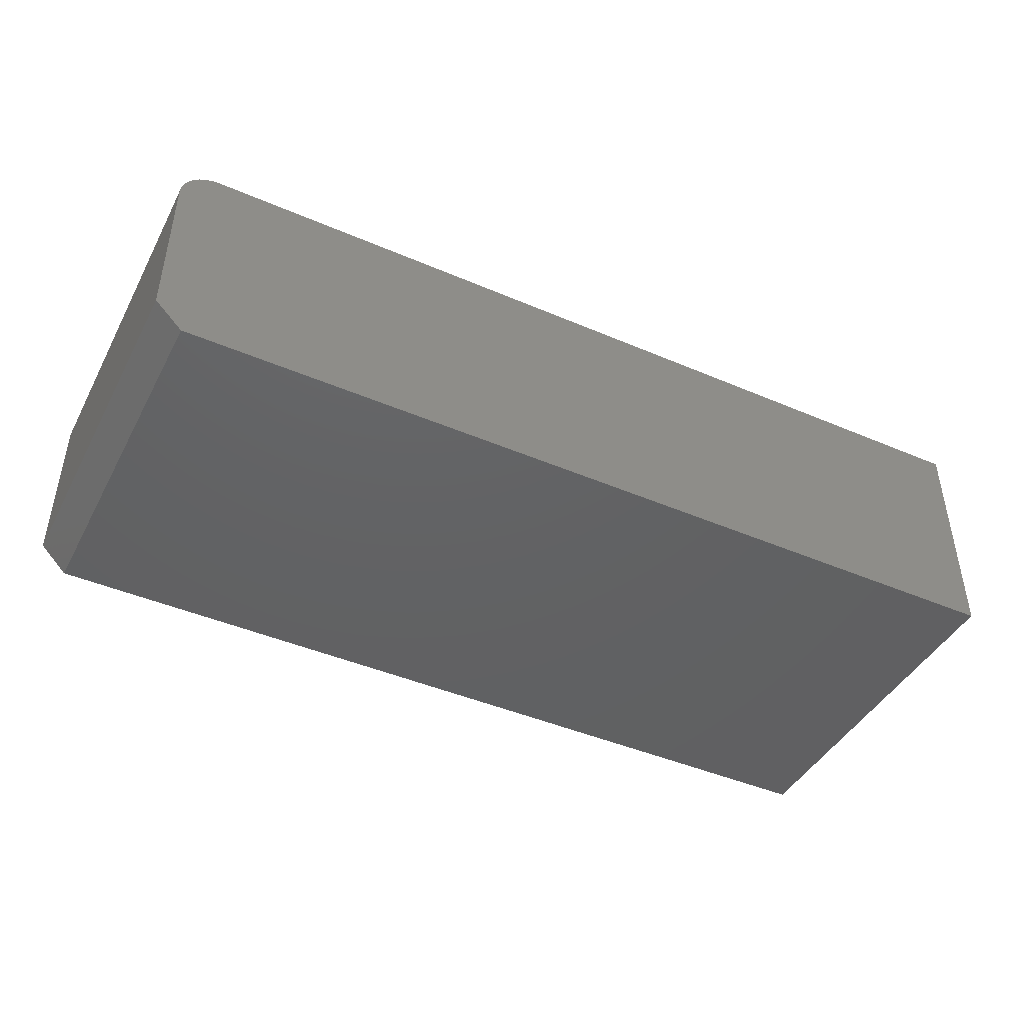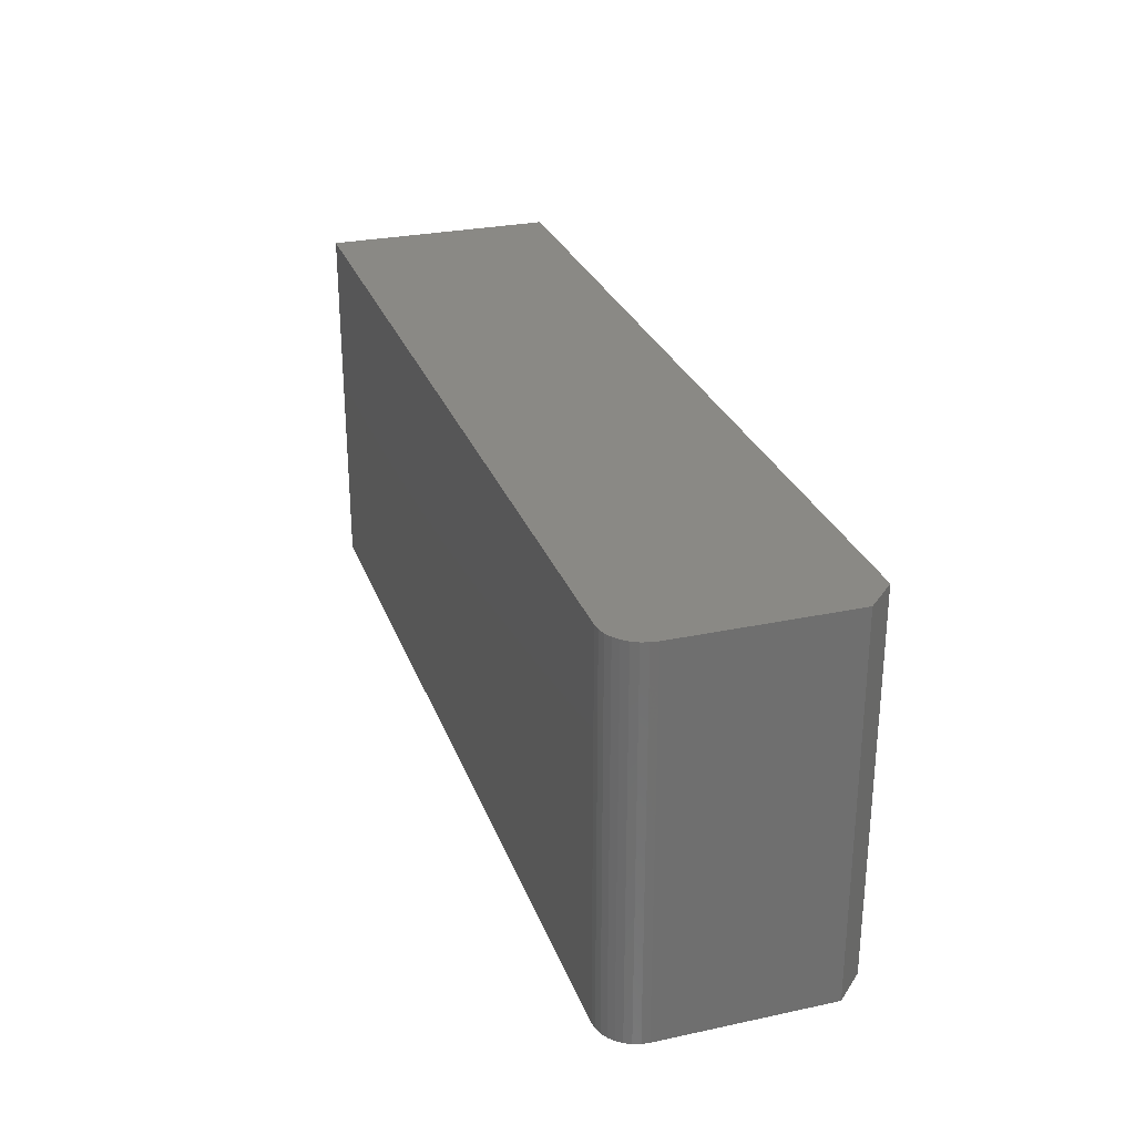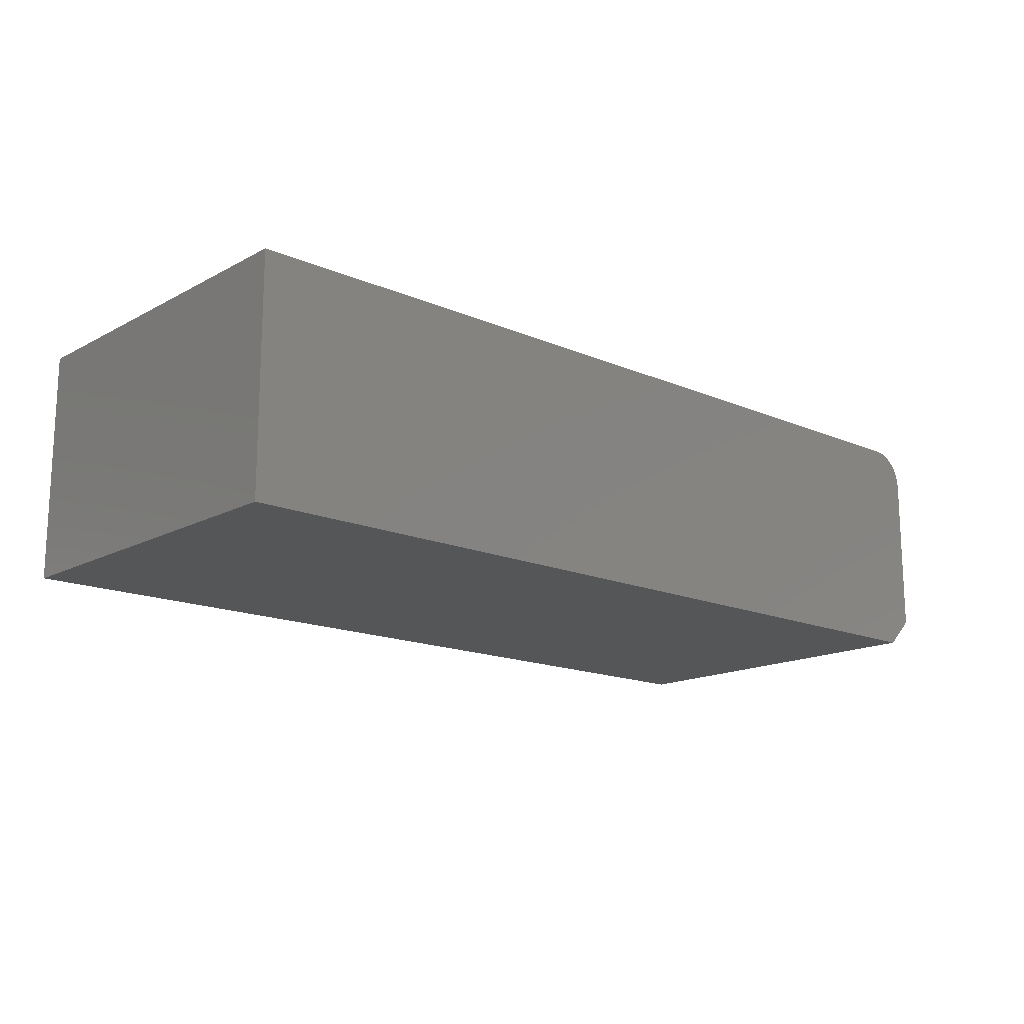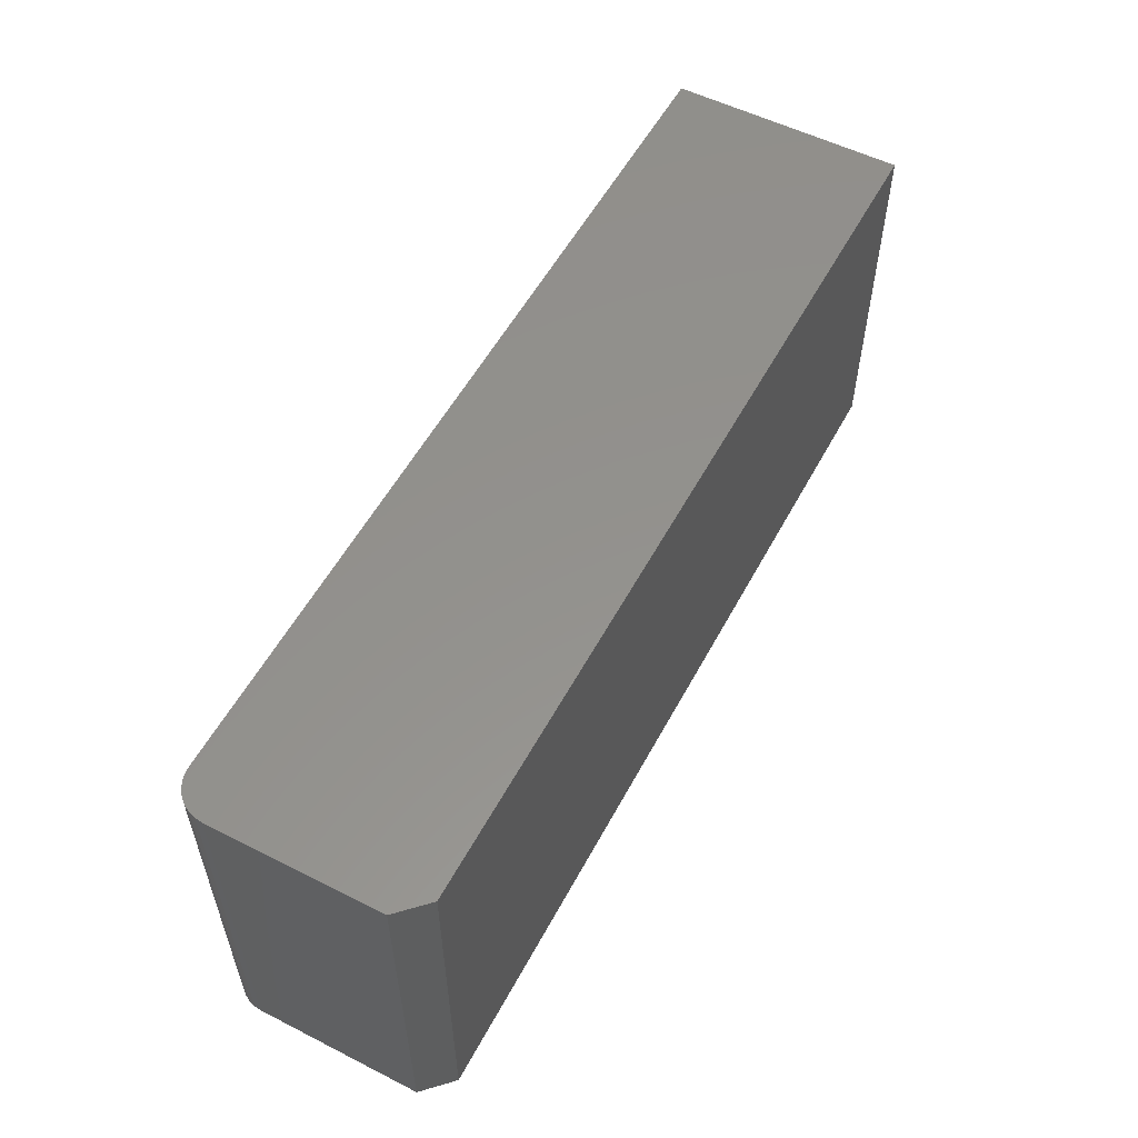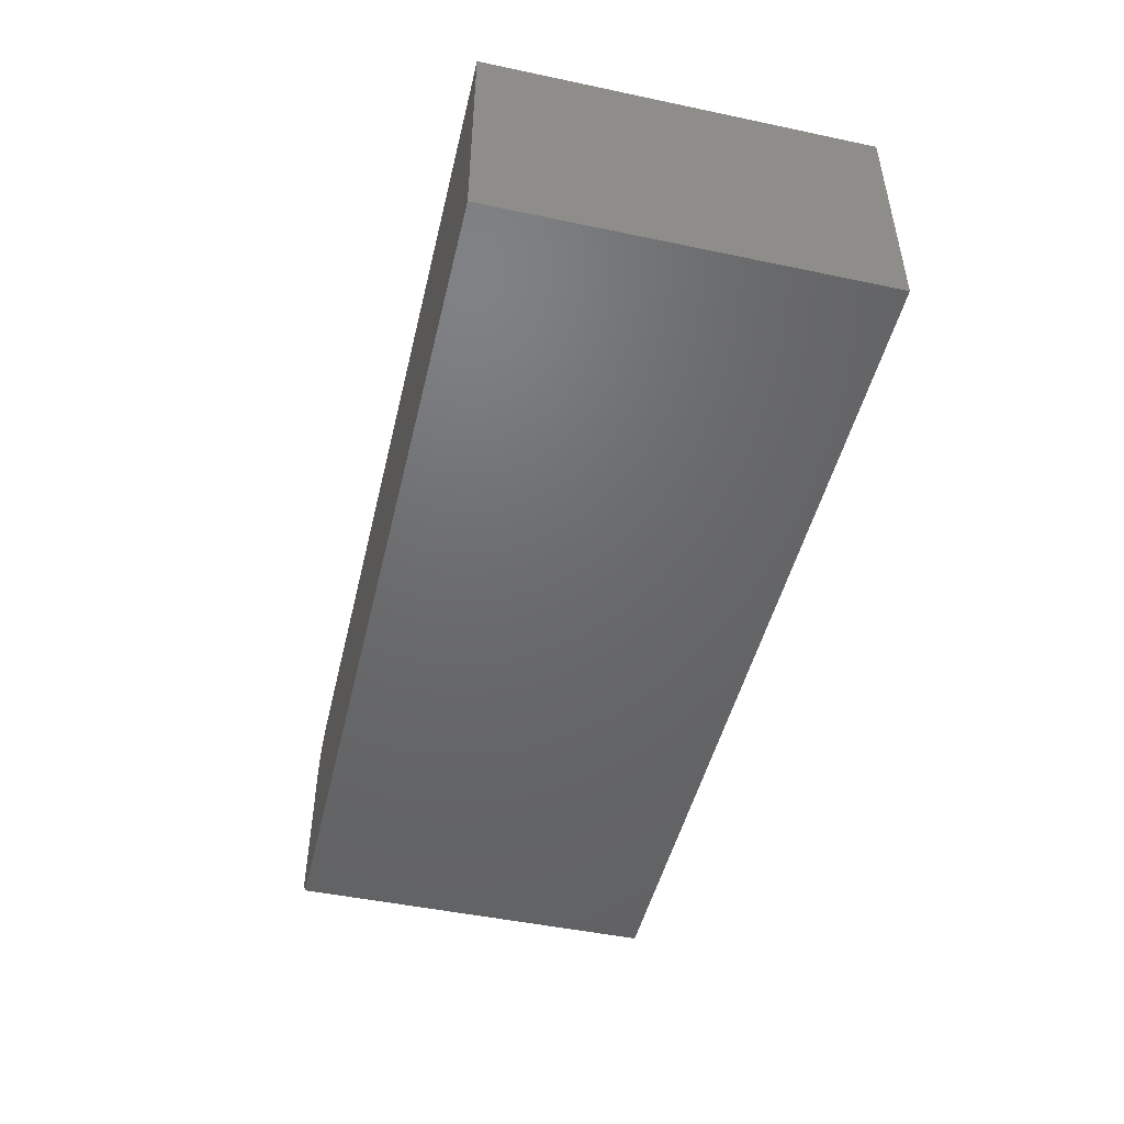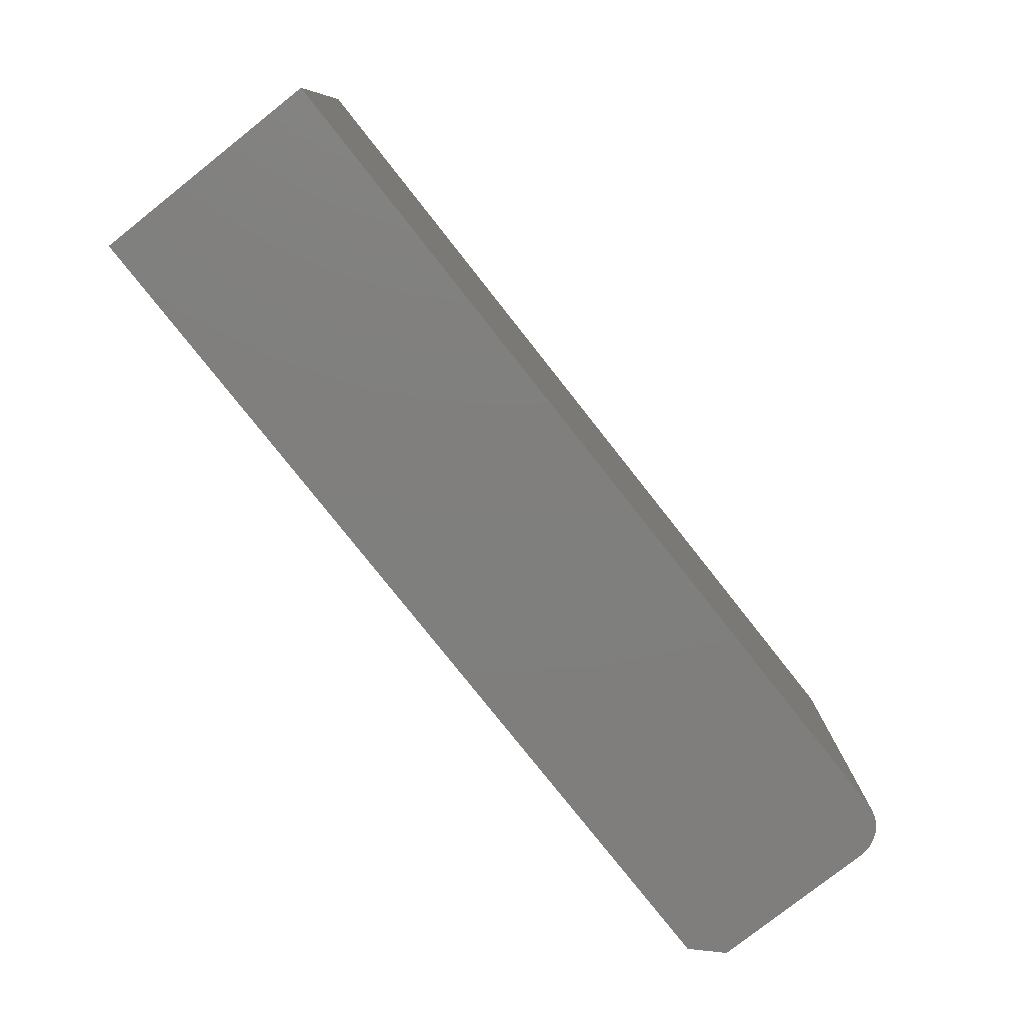
<metadata>
{"format":"stl","ext":"stl","renderer":"f3d","projection":"perspective","resolution":1024,"background":"white","views":[{"elev":-43.9,"azim":-26.7,"up":"+Y"},{"elev":28.0,"azim":-107.9,"up":"+Z"},{"elev":-15.7,"azim":138.0,"up":"+Y"},{"elev":55.3,"azim":-62.0,"up":"+Z"},{"elev":-48.0,"azim":76.7,"up":"+Y"},{"elev":-79.0,"azim":128.3,"up":"+Z"}]}
</metadata>
<code>
# stl→obj: 26 verts, 48 faces
v -0.004146 0.1696 -0.3125
v 0.001716 0.1714 -0.3125
v 0.007812 0.172 -0.3125
v -0.02344 0 -0.3125
v 0.75 -0.02344 -0.3125
v -3.469e-18 -0.02344 -0.3125
v 0.75 0.172 -0.3125
v -0.02344 0.1407 -0.3125
v -0.02284 0.1468 -0.3125
v -0.02106 0.1527 -0.3125
v -0.01817 0.1581 -0.3125
v -0.01428 0.1628 -0.3125
v -0.009549 0.1667 -0.3125
v 0.007812 0.172 0
v 0.001716 0.1714 0
v -0.004146 0.1696 0
v -3.469e-18 -0.02344 0
v 0.75 -0.02344 0
v -0.02344 0 0
v 0.75 0.172 0
v -0.009549 0.1667 0
v -0.01428 0.1628 0
v -0.01817 0.1581 0
v -0.02106 0.1527 0
v -0.02284 0.1468 0
v -0.02344 0.1407 0
f 1 2 3
f 4 5 6
f 7 5 4
f 7 4 8
f 7 8 9
f 7 9 10
f 7 10 11
f 7 11 12
f 7 12 13
f 7 13 1
f 7 1 3
f 14 15 16
f 17 18 19
f 20 14 16
f 20 16 21
f 20 21 22
f 20 22 23
f 20 23 24
f 20 24 25
f 20 25 26
f 20 26 19
f 20 19 18
f 26 8 19
f 19 8 4
f 6 5 17
f 17 5 18
f 19 4 17
f 17 4 6
f 7 3 20
f 20 3 14
f 14 3 15
f 15 3 2
f 15 2 16
f 16 2 1
f 16 1 21
f 21 1 13
f 21 13 22
f 22 13 12
f 22 12 23
f 23 12 11
f 23 11 24
f 24 11 10
f 24 10 25
f 25 10 9
f 25 9 26
f 26 9 8
f 18 5 20
f 20 5 7

</code>
